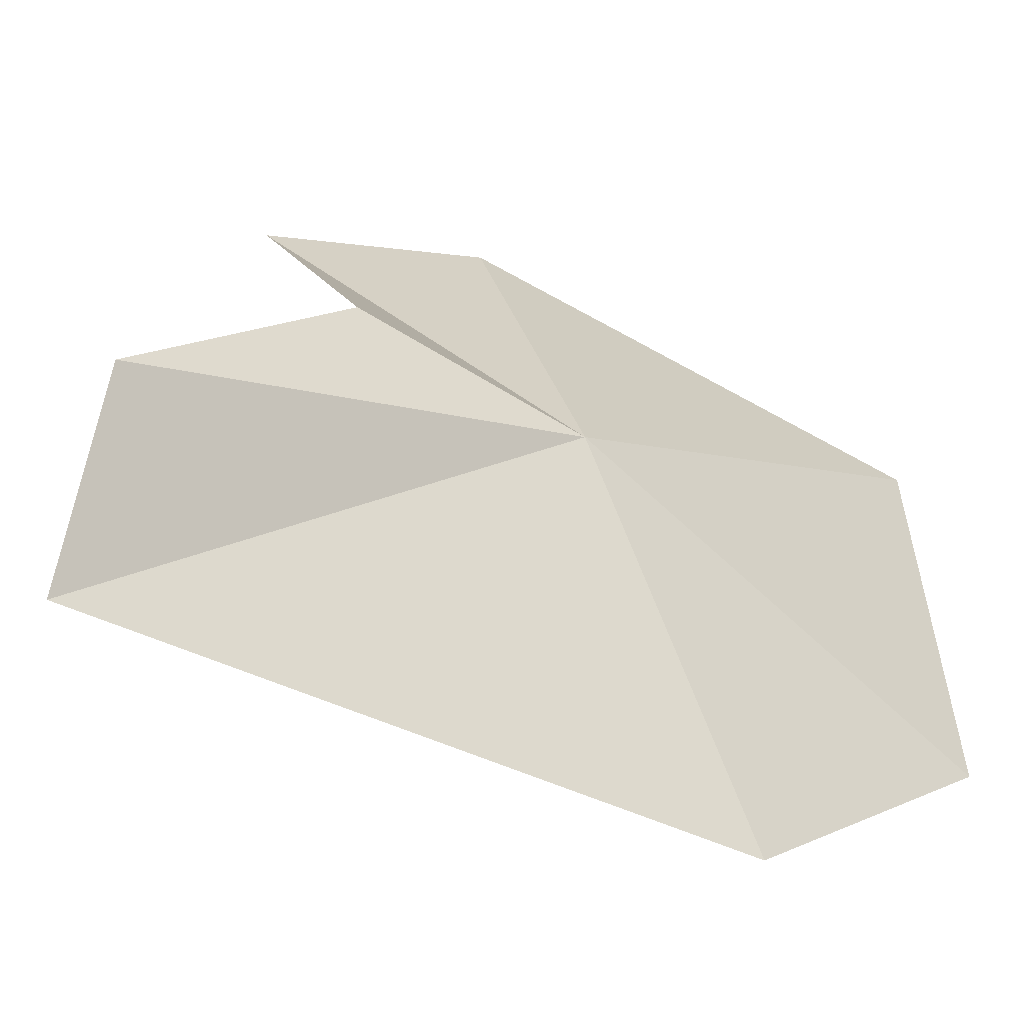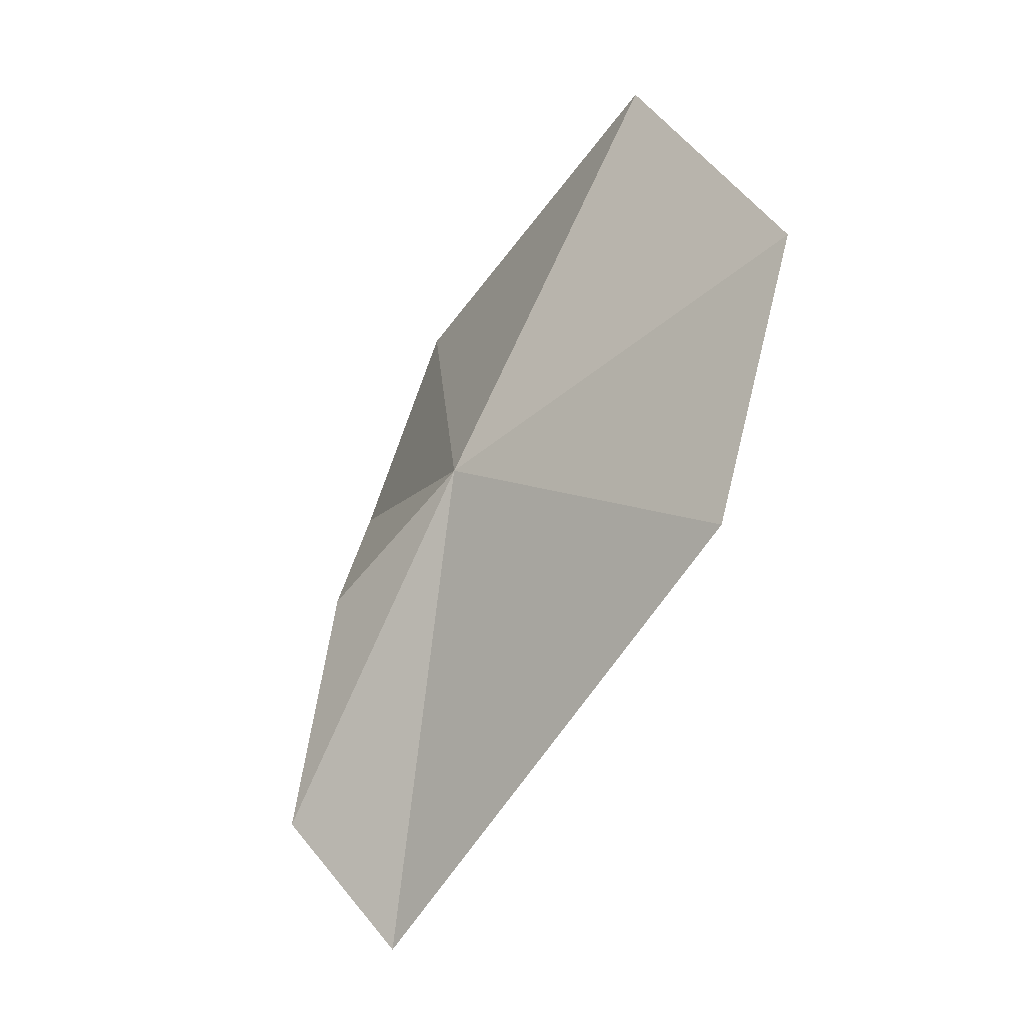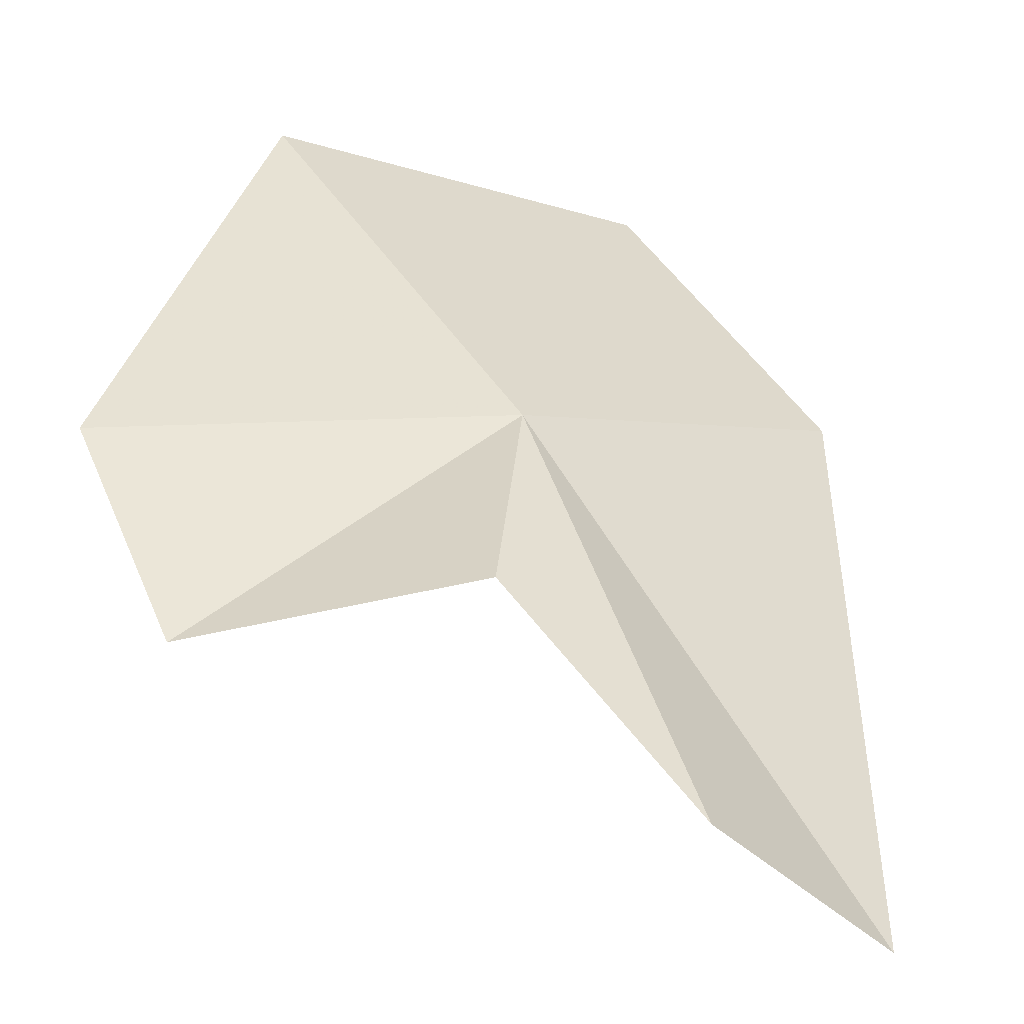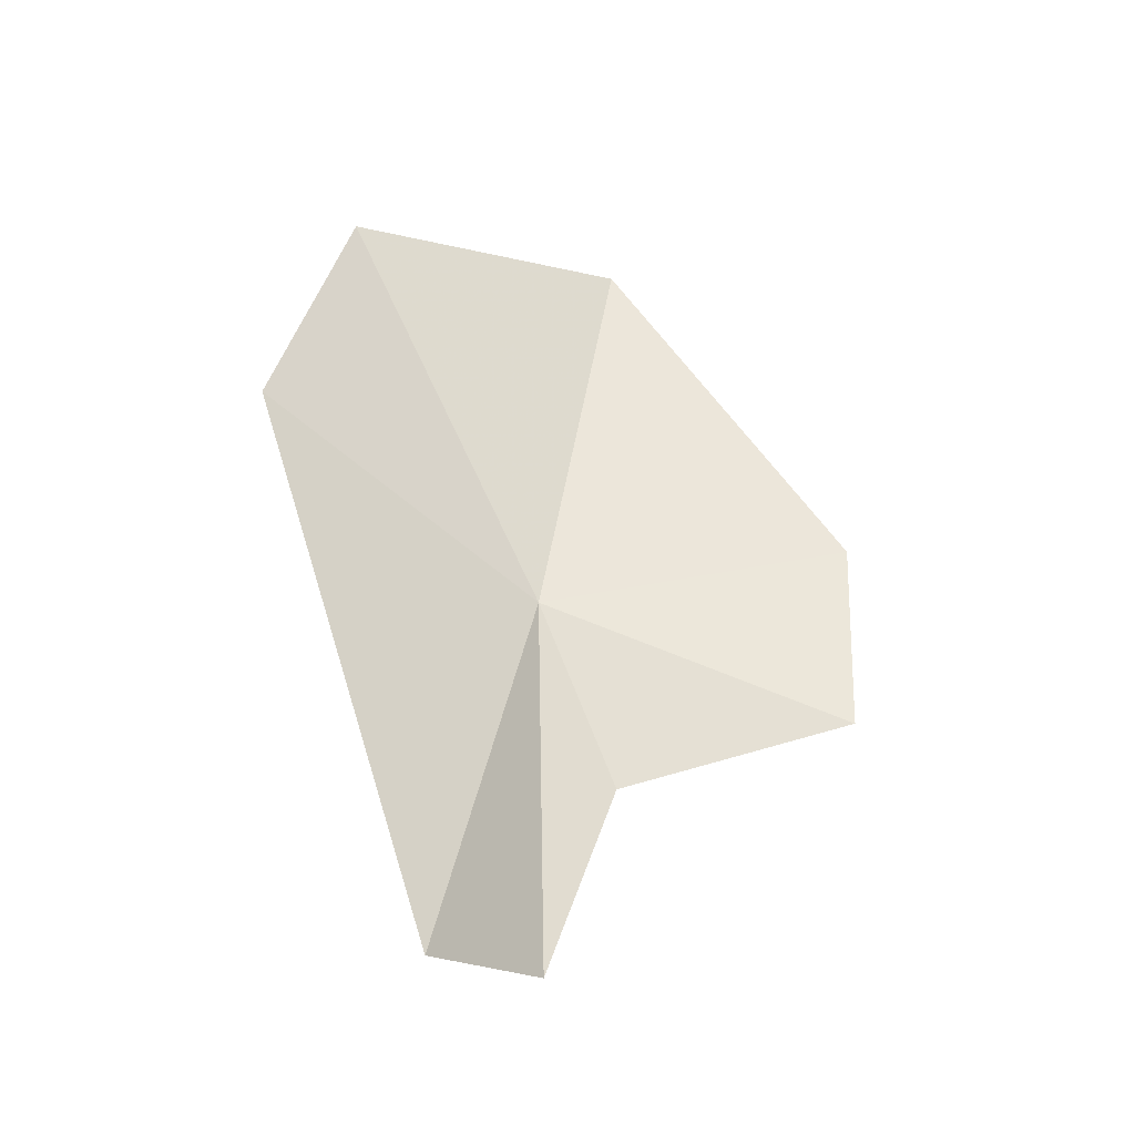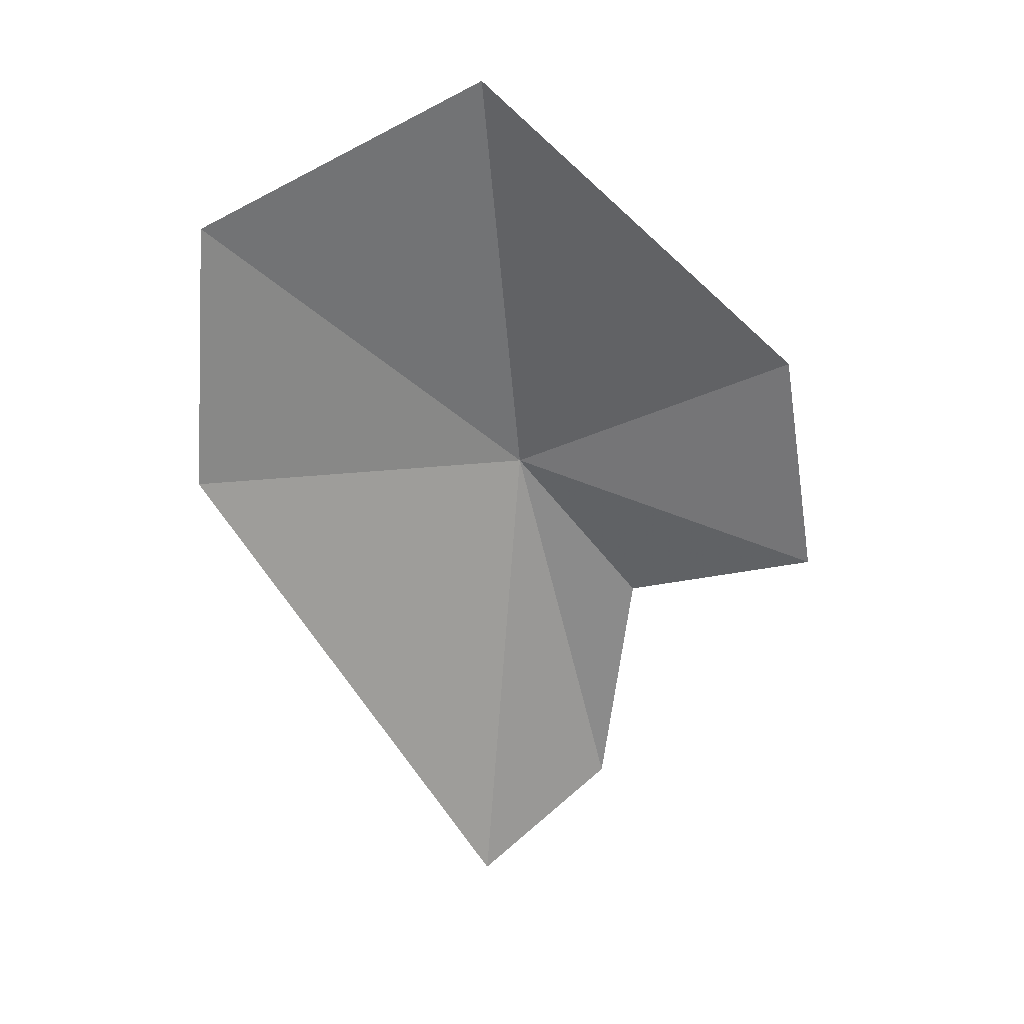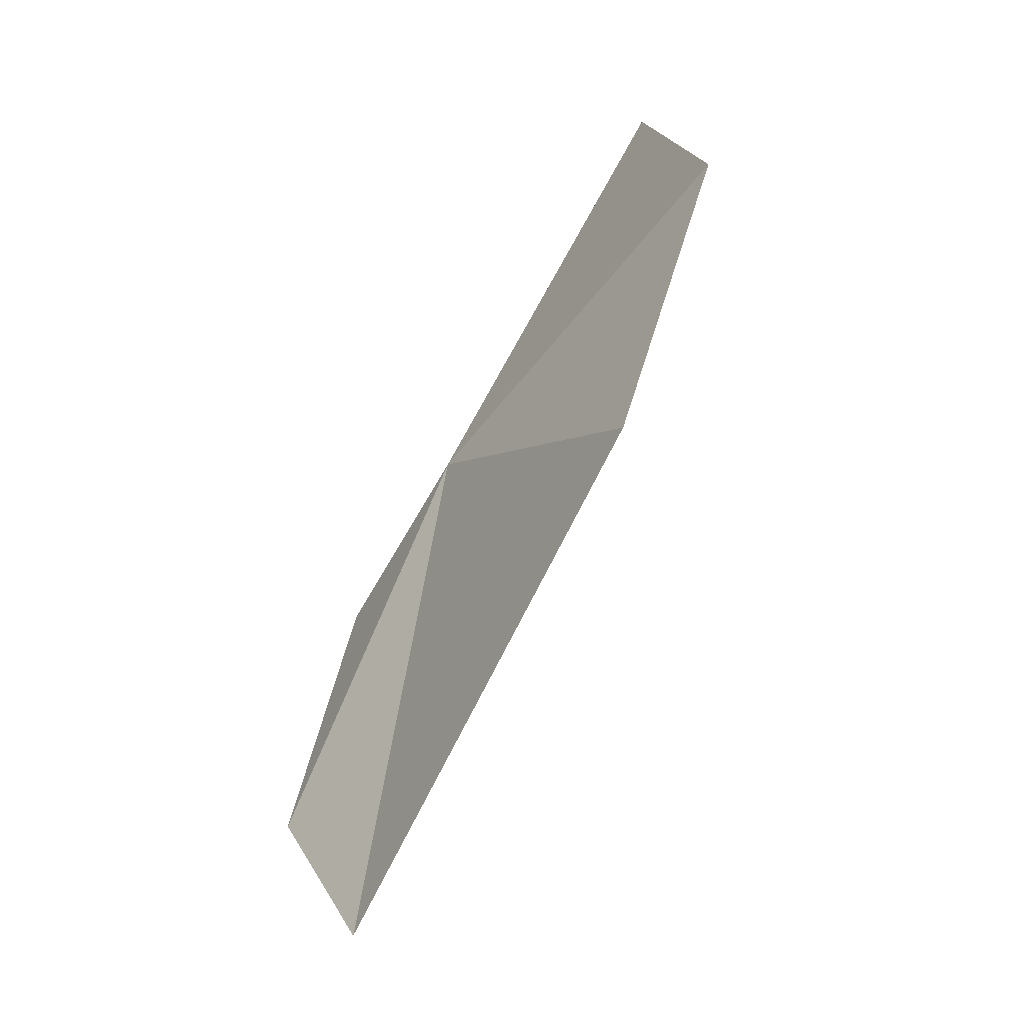
<metadata>
{"format":"obj","ext":"obj","renderer":"f3d","projection":"perspective","resolution":1024,"background":"white","views":[{"elev":31.1,"azim":56.2,"up":"+Z"},{"elev":8.7,"azim":83.4,"up":"+Y"},{"elev":70.4,"azim":-20.8,"up":"+Z"},{"elev":-63.4,"azim":178.7,"up":"+Y"},{"elev":6.6,"azim":-149.9,"up":"+Y"},{"elev":-8.8,"azim":101.6,"up":"+Y"}]}
</metadata>
<code>
v 25.03 33.71 22.88
v 26.53 25.22 24.17
v 24.83 27.09 25.92
v 23.66 31.07 24.99
v 19.65 31.98 24.16
v 19.5 35.67 22.75
v 28.44 38.03 17.61
v 29.62 33.37 18.92
v 23.77 40.5 19.38
f 1 3 2
f 1 4 3
f 1 5 4
f 1 6 5
f 1 8 7
f 1 7 9
f 1 9 6
f 1 2 8

</code>
